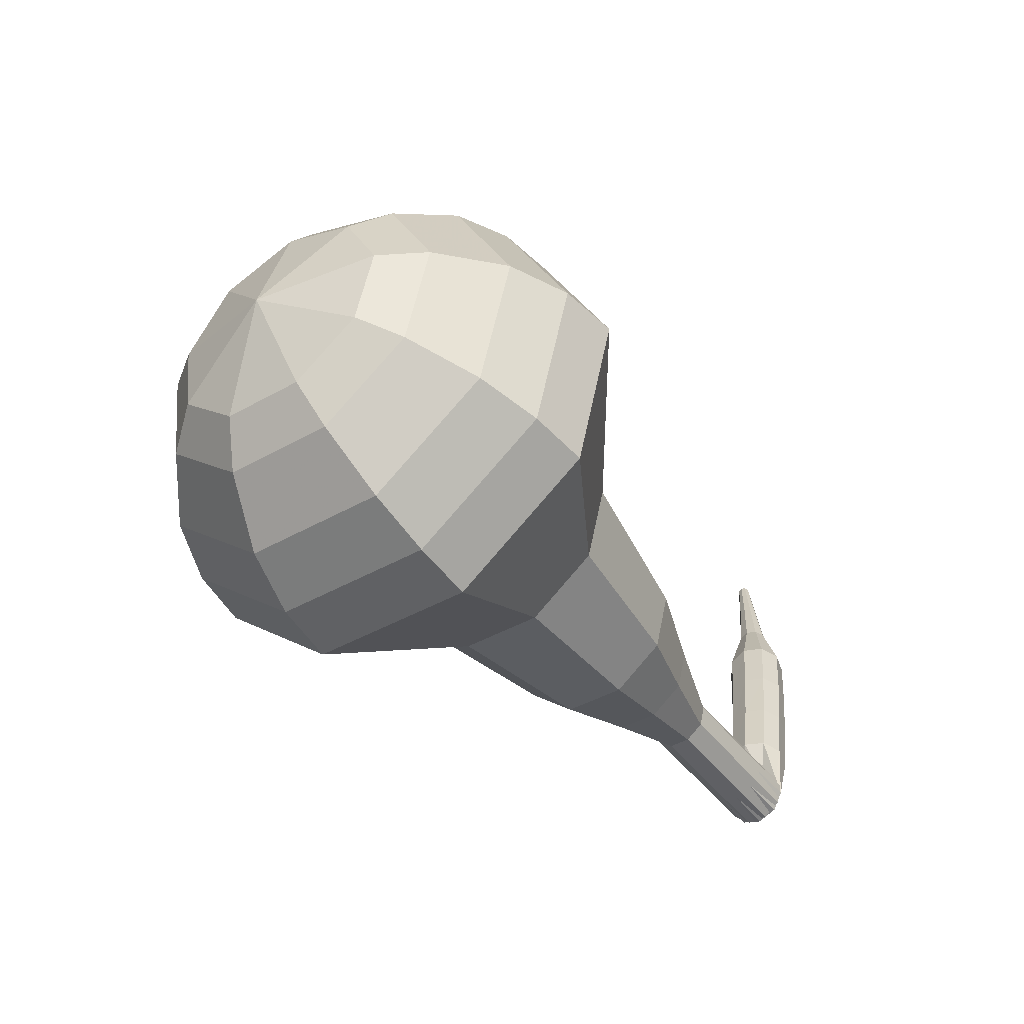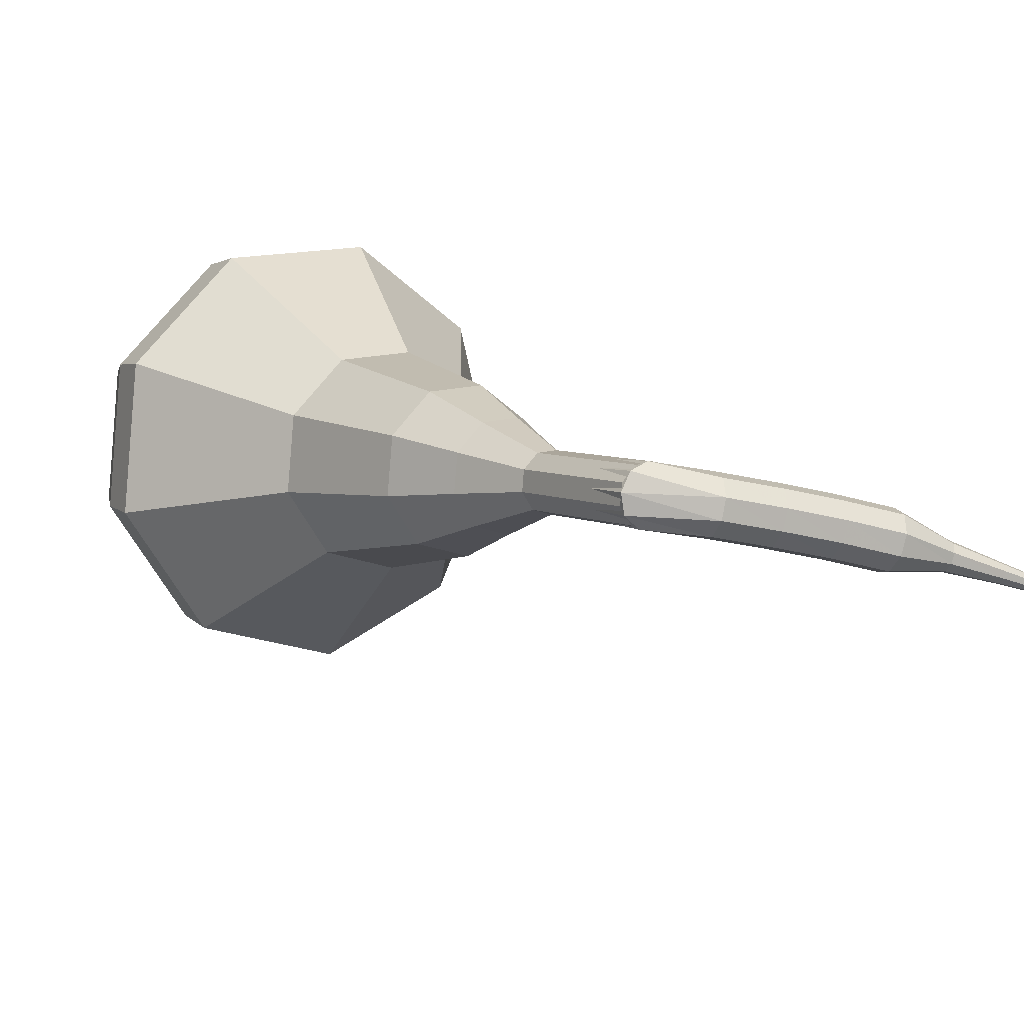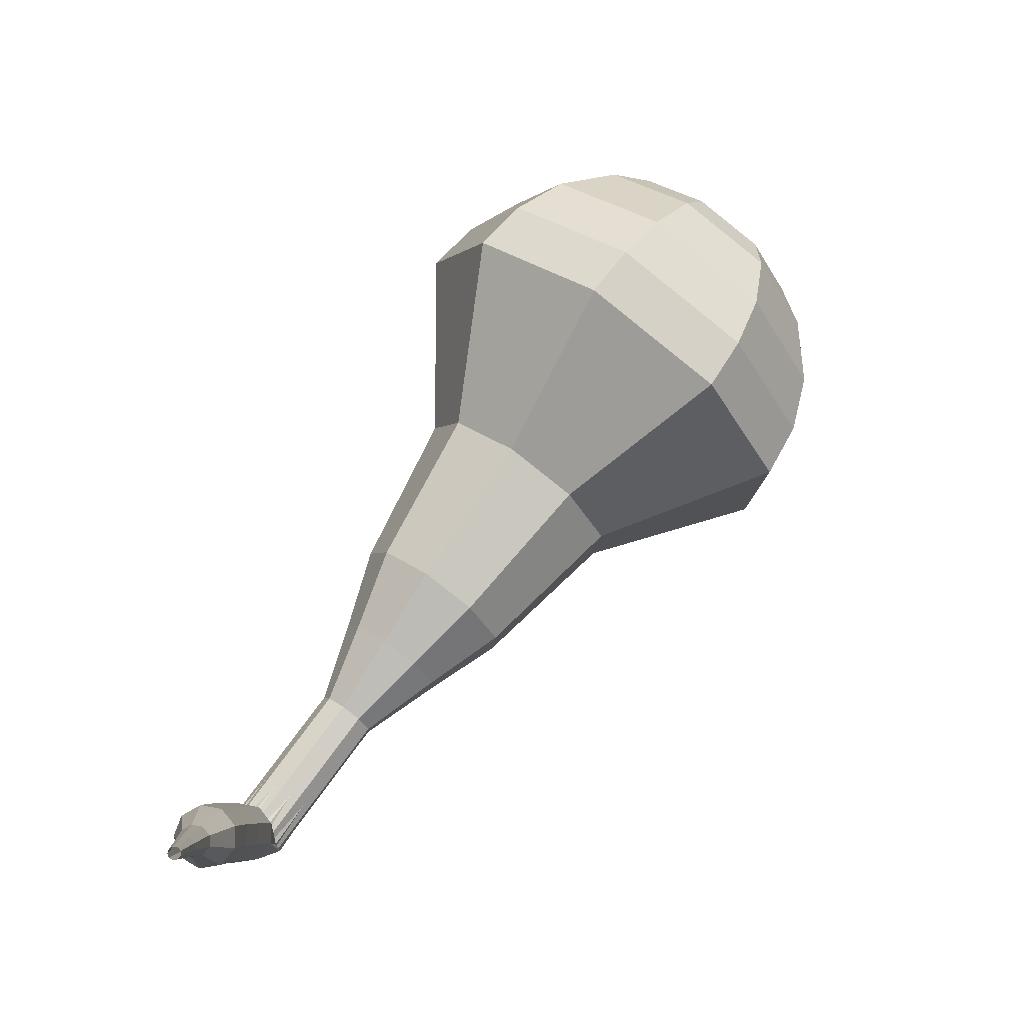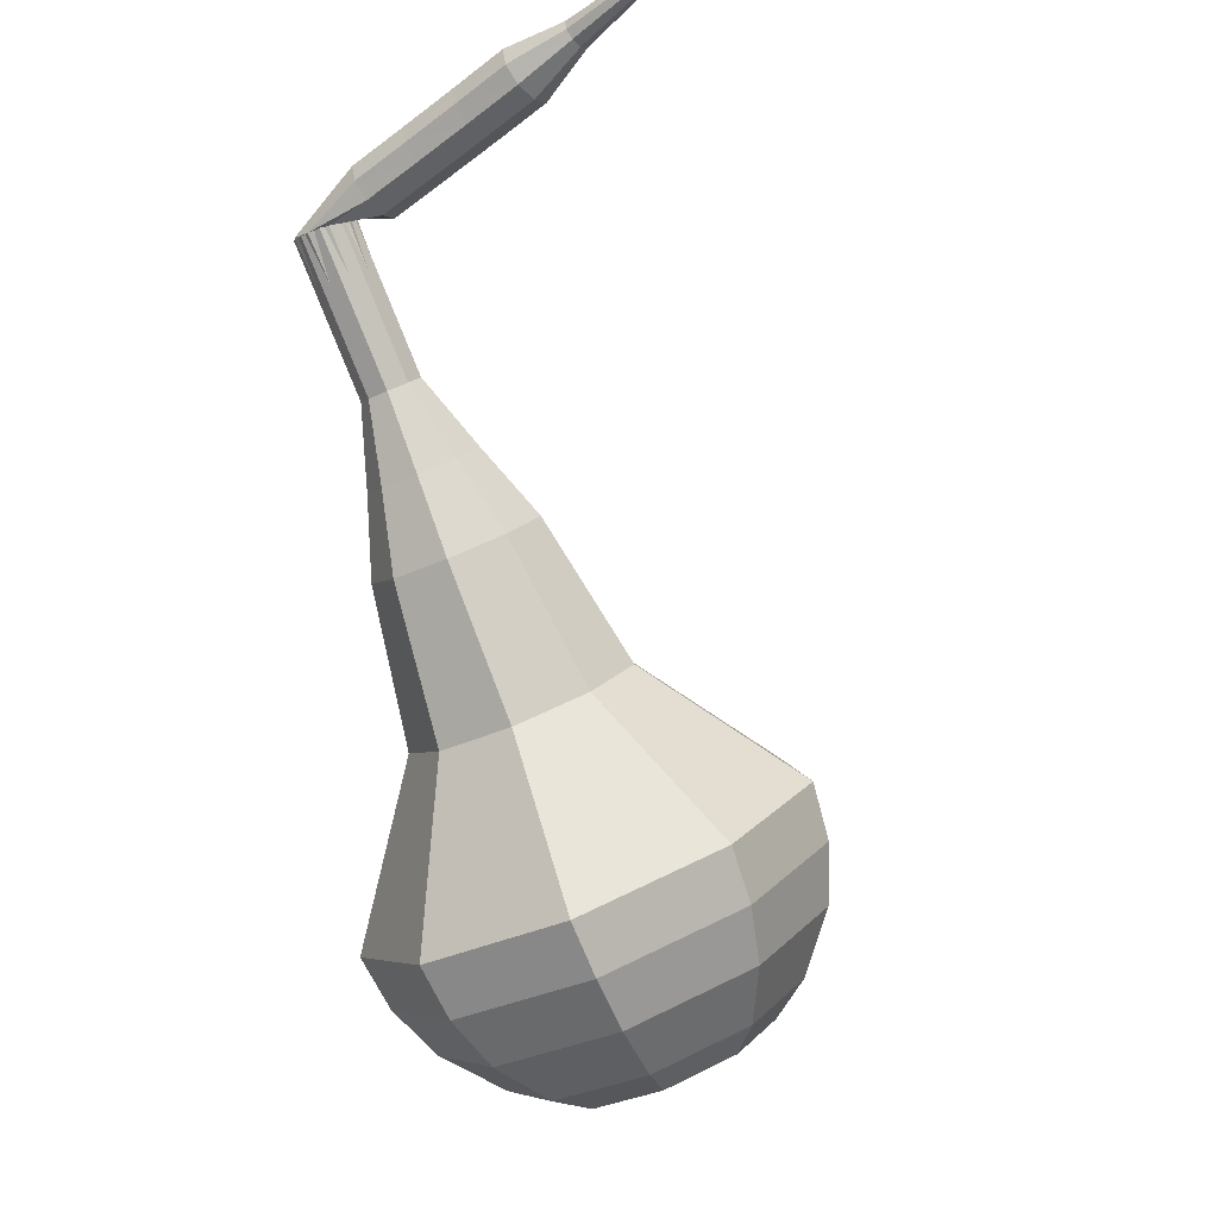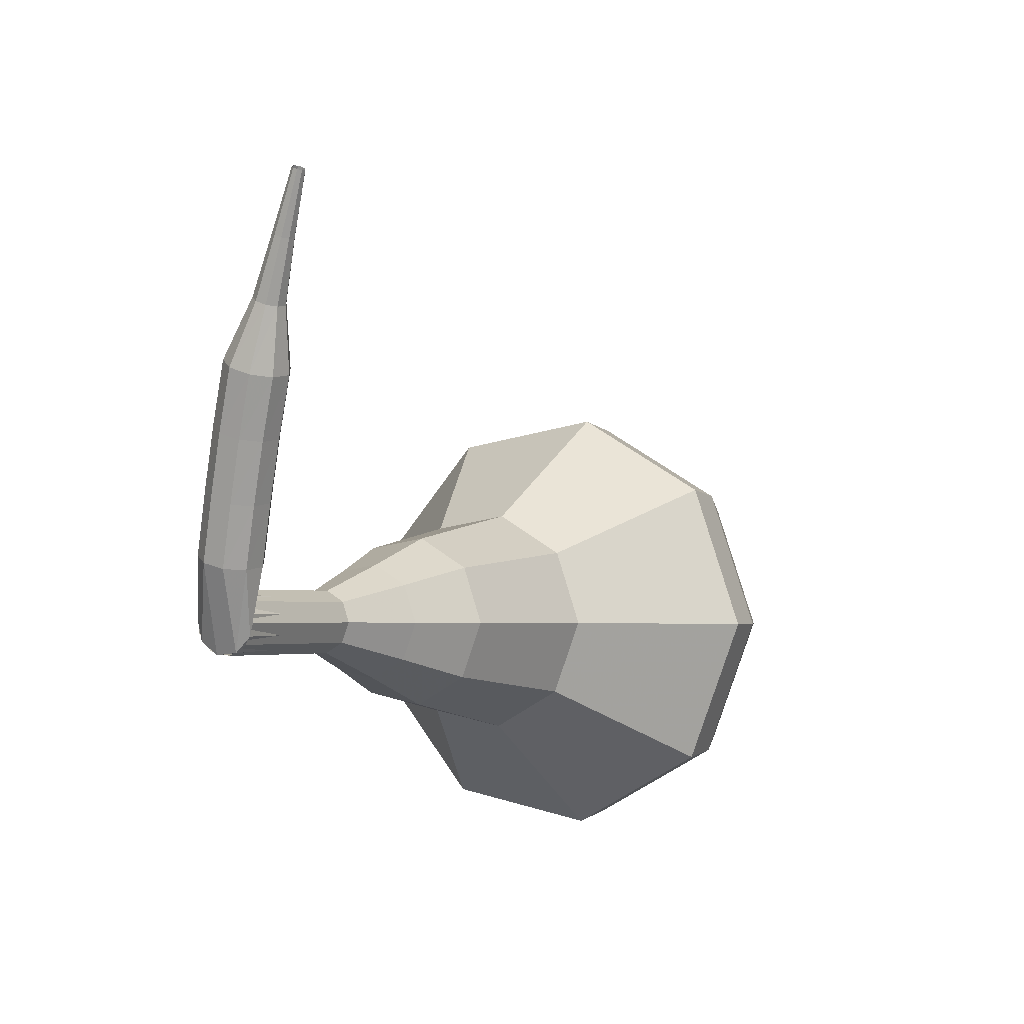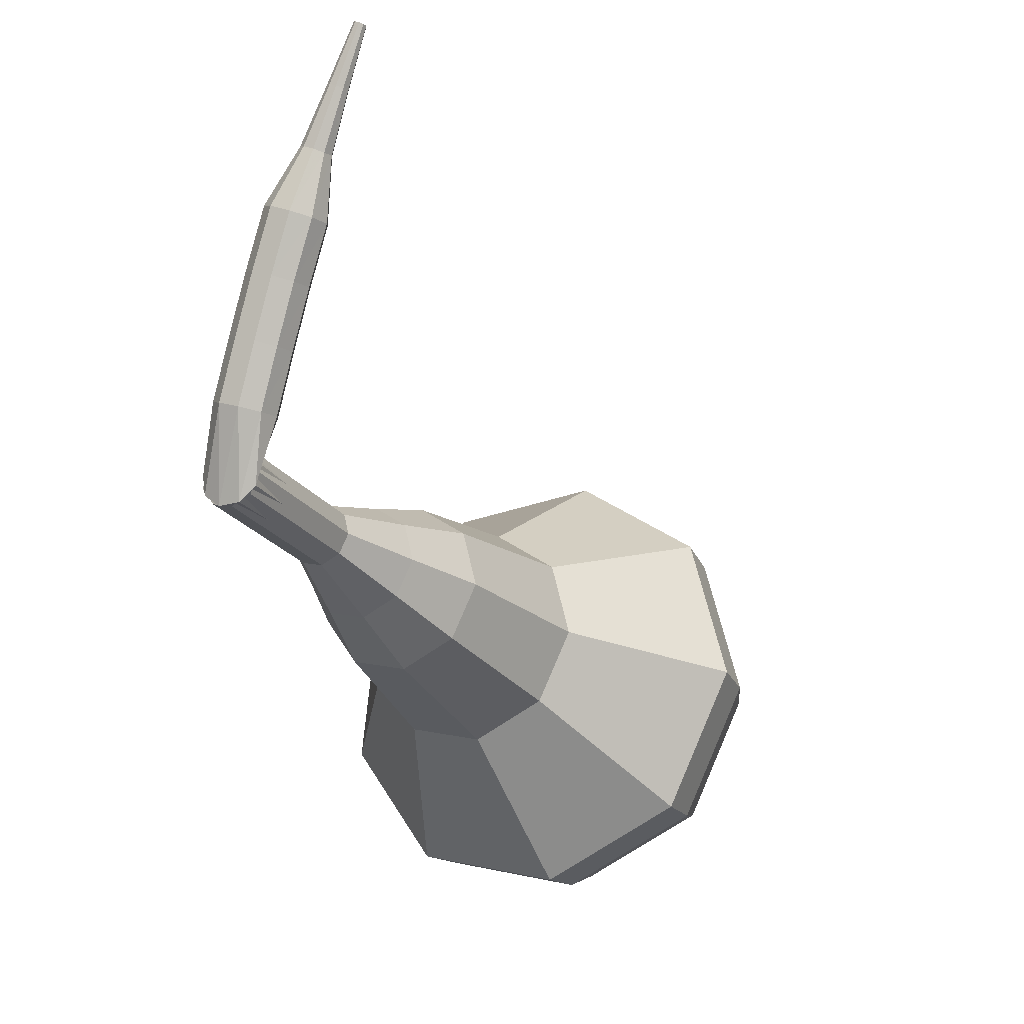
<metadata>
{"format":"obj","ext":"obj","renderer":"f3d","projection":"perspective","resolution":1024,"background":"white","views":[{"elev":20.8,"azim":90.1,"up":"+Z"},{"elev":-56.5,"azim":155.6,"up":"+Z"},{"elev":4.5,"azim":-89.0,"up":"+Z"},{"elev":-45.1,"azim":-129.2,"up":"+Y"},{"elev":-61.4,"azim":-103.7,"up":"+Z"},{"elev":-79.7,"azim":-109.0,"up":"+Z"}]}
</metadata>
<code>
g tube1
v 161.5 141.3 166.2
v 163.7 139.8 164.1
v 166.8 140.1 163
v 169.5 142.1 163.4
v 170.5 144.9 165.1
v 169.3 147.1 167.3
v 166.4 147.8 169.1
v 163.3 146.5 169.5
v 161.3 144 168.3
v 161.5 141.3 166.2
v 162.9 141.4 166.9
v 164.5 140.3 165.4
v 166.9 140.6 164.6
v 168.8 142 164.8
v 169.5 144.1 166.1
v 168.6 145.7 167.7
v 166.6 146.2 169
v 164.3 145.2 169.3
v 162.8 143.4 168.5
v 162.9 141.4 166.9
v 166.4 142.7 167.6
v 166.4 142.7 167.6
v 166.4 142.7 167.6
v 166.4 142.7 167.6
v 166.4 142.7 167.6
v 166.4 142.7 167.6
v 166.4 142.7 167.6
v 166.4 142.7 167.6
v 166.4 142.7 167.6
v 166.4 142.7 167.6
v 158.2 159.5 146.5
v 158.2 159 146
v 157.9 158.5 145.8
v 157.3 158.2 145.9
v 156.7 158.2 146.2
v 156.4 158.6 146.7
v 156.6 159.2 147.1
v 157.1 159.6 147.2
v 157.7 159.8 146.9
v 158.2 159.5 146.5
v 155.5 160.2 146.9
v 155.4 159.9 146.3
v 155.2 159.4 145.9
v 155.2 158.7 146.1
v 155.2 158.2 146.6
v 155.4 158.2 147.2
v 155.5 158.7 147.8
v 155.6 159.3 147.9
v 155.6 159.9 147.5
v 155.5 160.2 146.9
v 153.6 160.3 147.3
v 153.4 160.1 146.7
v 153.3 159.5 146.3
v 153.3 158.9 146.5
v 153.3 158.4 147
v 153.5 158.4 147.6
v 153.6 158.8 148.2
v 153.7 159.5 148.3
v 153.7 160.1 147.9
v 153.6 160.3 147.3
v 151.6 160.5 147.7
v 151.5 160.3 147.1
v 151.4 159.7 146.7
v 151.4 159 146.8
v 151.4 158.6 147.4
v 151.5 158.6 148
v 151.7 159 148.5
v 151.7 159.7 148.7
v 151.7 160.3 148.3
v 151.6 160.5 147.7
v 149.6 160.6 148
v 149.5 160.4 147.4
v 149.4 159.8 147.1
v 149.4 159.1 147.2
v 149.5 158.7 147.7
v 149.6 158.7 148.4
v 149.7 159.1 148.9
v 149.8 159.8 149
v 149.7 160.4 148.7
v 149.6 160.6 148
v 147.7 160.1 148.3
v 147.6 160 148
v 147.6 159.7 147.9
v 147.6 159.4 147.9
v 147.6 159.2 148.2
v 147.7 159.2 148.5
v 147.7 159.4 148.8
v 147.7 159.7 148.8
v 147.7 160 148.7
v 147.7 160.1 148.3
v 145.7 160 148.6
v 145.7 159.9 148.4
v 145.6 159.7 148.3
v 145.7 159.5 148.3
v 145.7 159.3 148.5
v 145.7 159.3 148.7
v 145.7 159.5 148.9
v 145.7 159.7 148.9
v 145.7 159.9 148.8
v 145.7 160 148.6
v 143.7 159.8 148.8
v 143.7 159.8 148.7
v 143.7 159.7 148.6
v 143.7 159.5 148.7
v 143.7 159.4 148.8
v 143.7 159.4 148.9
v 143.8 159.5 149
v 143.8 159.7 149
v 143.7 159.8 149
v 143.7 159.8 148.8
f 1 2 12
f 12 11 1
f 2 3 13
f 13 12 2
f 3 4 14
f 14 13 3
f 4 5 15
f 15 14 4
f 5 6 16
f 16 15 5
f 6 7 17
f 17 16 6
f 7 8 18
f 18 17 7
f 8 9 19
f 19 18 8
f 9 10 20
f 20 19 9
f 11 12 22
f 22 21 11
f 12 13 23
f 23 22 12
f 13 14 24
f 24 23 13
f 14 15 25
f 25 24 14
f 15 16 26
f 26 25 15
f 16 17 27
f 27 26 16
f 17 18 28
f 28 27 17
f 18 19 29
f 29 28 18
f 19 20 30
f 30 29 19
f 21 22 32
f 32 31 21
f 22 23 33
f 33 32 22
f 23 24 34
f 34 33 23
f 24 25 35
f 35 34 24
f 25 26 36
f 36 35 25
f 26 27 37
f 37 36 26
f 27 28 38
f 38 37 27
f 28 29 39
f 39 38 28
f 29 30 40
f 40 39 29
f 31 32 42
f 42 41 31
f 32 33 43
f 43 42 32
f 33 34 44
f 44 43 33
f 34 35 45
f 45 44 34
f 35 36 46
f 46 45 35
f 36 37 47
f 47 46 36
f 37 38 48
f 48 47 37
f 38 39 49
f 49 48 38
f 39 40 50
f 50 49 39
f 41 42 52
f 52 51 41
f 42 43 53
f 53 52 42
f 43 44 54
f 54 53 43
f 44 45 55
f 55 54 44
f 45 46 56
f 56 55 45
f 46 47 57
f 57 56 46
f 47 48 58
f 58 57 47
f 48 49 59
f 59 58 48
f 49 50 60
f 60 59 49
f 51 52 62
f 62 61 51
f 52 53 63
f 63 62 52
f 53 54 64
f 64 63 53
f 54 55 65
f 65 64 54
f 55 56 66
f 66 65 55
f 56 57 67
f 67 66 56
f 57 58 68
f 68 67 57
f 58 59 69
f 69 68 58
f 59 60 70
f 70 69 59
f 61 62 72
f 72 71 61
f 62 63 73
f 73 72 62
f 63 64 74
f 74 73 63
f 64 65 75
f 75 74 64
f 65 66 76
f 76 75 65
f 66 67 77
f 77 76 66
f 67 68 78
f 78 77 67
f 68 69 79
f 79 78 68
f 69 70 80
f 80 79 69
f 71 72 82
f 82 81 71
f 72 73 83
f 83 82 72
f 73 74 84
f 84 83 73
f 74 75 85
f 85 84 74
f 75 76 86
f 86 85 75
f 76 77 87
f 87 86 76
f 77 78 88
f 88 87 77
f 78 79 89
f 89 88 78
f 79 80 90
f 90 89 79
f 81 82 92
f 92 91 81
f 82 83 93
f 93 92 82
f 83 84 94
f 94 93 83
f 84 85 95
f 95 94 84
f 85 86 96
f 96 95 85
f 86 87 97
f 97 96 86
f 87 88 98
f 98 97 87
f 88 89 99
f 99 98 88
f 89 90 100
f 100 99 89
f 91 92 102
f 102 101 91
f 92 93 103
f 103 102 92
f 93 94 104
f 104 103 93
f 94 95 105
f 105 104 94
f 95 96 106
f 106 105 95
f 96 97 107
f 107 106 96
f 97 98 108
f 108 107 97
f 98 99 109
f 109 108 98
f 99 100 110
f 110 109 99
v 156.5 158.5 146.5
v 156.9 158.2 146.1
v 157.5 158.2 145.8
v 158.1 158.6 145.9
v 158.3 159.2 146.3
v 158 159.6 146.7
v 157.5 159.8 147.1
v 156.8 159.5 147.1
v 156.4 159 146.9
v 156.5 158.5 146.5
v 157.3 157 148.4
v 157.7 156.7 148
v 158.4 156.7 147.8
v 158.9 157.1 147.8
v 159.1 157.7 148.2
v 158.9 158.1 148.6
v 158.3 158.3 149
v 157.7 158 149.1
v 157.3 157.5 148.8
v 157.3 157 148.4
v 158.1 155.5 150.4
v 158.6 155.2 149.9
v 159.2 155.2 149.7
v 159.8 155.6 149.8
v 159.9 156.2 150.1
v 159.7 156.7 150.6
v 159.1 156.8 150.9
v 158.5 156.5 151
v 158.1 156 150.8
v 158.1 155.5 150.4
v 158.2 153.6 152.3
v 159 153 151.5
v 160.2 153.1 151.1
v 161.2 153.9 151.2
v 161.6 154.9 151.9
v 161.1 155.8 152.7
v 160.1 156 153.4
v 158.9 155.5 153.5
v 158.1 154.6 153.1
v 158.2 153.6 152.3
v 158.2 151.6 154.2
v 159.4 150.7 153
v 161.2 150.9 152.4
v 162.8 152.1 152.6
v 163.3 153.6 153.6
v 162.6 154.9 154.9
v 161 155.3 155.9
v 159.2 154.6 156.1
v 158.1 153.1 155.4
v 158.2 151.6 154.2
v 159.1 148.2 158.1
v 160.7 147 156.5
v 163.1 147.3 155.7
v 165.2 148.8 156
v 165.9 150.9 157.3
v 164.9 152.5 159
v 162.8 153 160.3
v 160.4 152.1 160.6
v 158.9 150.2 159.7
v 159.1 148.2 158.1
v 157.4 143.3 162
v 160.7 141 158.8
v 165.6 141.5 157.1
v 169.6 144.6 157.7
v 171.1 148.8 160.3
v 169.2 152.1 163.7
v 164.9 153.1 166.3
v 160.2 151.2 166.9
v 157.2 147.4 165.2
v 157.4 143.3 162
v 158.3 142.4 163.4
v 161.5 140.2 160.3
v 166.1 140.6 158.7
v 170.1 143.6 159.2
v 171.5 147.6 161.8
v 169.7 150.9 165
v 165.5 151.8 167.6
v 160.9 150 168.1
v 158 146.3 166.5
v 158.3 142.4 163.4
v 159.5 141.7 164.8
v 162.4 139.7 162
v 166.6 140.1 160.6
v 170.1 142.7 161.1
v 171.4 146.4 163.3
v 169.7 149.3 166.3
v 166 150.1 168.5
v 161.9 148.5 169
v 159.3 145.1 167.6
v 159.5 141.7 164.8
v 161.5 141.3 166.2
v 163.7 139.8 164.1
v 166.8 140.1 163
v 169.5 142.1 163.4
v 170.5 144.9 165.1
v 169.3 147.1 167.3
v 166.4 147.8 169.1
v 163.3 146.5 169.5
v 161.3 144 168.3
v 161.5 141.3 166.2
v 162.9 141.4 166.9
v 164.5 140.3 165.4
v 166.9 140.6 164.6
v 168.8 142 164.8
v 169.5 144.1 166.1
v 168.6 145.7 167.7
v 166.6 146.2 169
v 164.3 145.2 169.3
v 162.8 143.4 168.5
v 162.9 141.4 166.9
v 166.4 142.7 167.6
v 166.4 142.7 167.6
v 166.4 142.7 167.6
v 166.4 142.7 167.6
v 166.4 142.7 167.6
v 166.4 142.7 167.6
v 166.4 142.7 167.6
v 166.4 142.7 167.6
v 166.4 142.7 167.6
v 166.4 142.7 167.6
f 111 112 122
f 122 121 111
f 112 113 123
f 123 122 112
f 113 114 124
f 124 123 113
f 114 115 125
f 125 124 114
f 115 116 126
f 126 125 115
f 116 117 127
f 127 126 116
f 117 118 128
f 128 127 117
f 118 119 129
f 129 128 118
f 119 120 130
f 130 129 119
f 121 122 132
f 132 131 121
f 122 123 133
f 133 132 122
f 123 124 134
f 134 133 123
f 124 125 135
f 135 134 124
f 125 126 136
f 136 135 125
f 126 127 137
f 137 136 126
f 127 128 138
f 138 137 127
f 128 129 139
f 139 138 128
f 129 130 140
f 140 139 129
f 131 132 142
f 142 141 131
f 132 133 143
f 143 142 132
f 133 134 144
f 144 143 133
f 134 135 145
f 145 144 134
f 135 136 146
f 146 145 135
f 136 137 147
f 147 146 136
f 137 138 148
f 148 147 137
f 138 139 149
f 149 148 138
f 139 140 150
f 150 149 139
f 141 142 152
f 152 151 141
f 142 143 153
f 153 152 142
f 143 144 154
f 154 153 143
f 144 145 155
f 155 154 144
f 145 146 156
f 156 155 145
f 146 147 157
f 157 156 146
f 147 148 158
f 158 157 147
f 148 149 159
f 159 158 148
f 149 150 160
f 160 159 149
f 151 152 162
f 162 161 151
f 152 153 163
f 163 162 152
f 153 154 164
f 164 163 153
f 154 155 165
f 165 164 154
f 155 156 166
f 166 165 155
f 156 157 167
f 167 166 156
f 157 158 168
f 168 167 157
f 158 159 169
f 169 168 158
f 159 160 170
f 170 169 159
f 161 162 172
f 172 171 161
f 162 163 173
f 173 172 162
f 163 164 174
f 174 173 163
f 164 165 175
f 175 174 164
f 165 166 176
f 176 175 165
f 166 167 177
f 177 176 166
f 167 168 178
f 178 177 167
f 168 169 179
f 179 178 168
f 169 170 180
f 180 179 169
f 171 172 182
f 182 181 171
f 172 173 183
f 183 182 172
f 173 174 184
f 184 183 173
f 174 175 185
f 185 184 174
f 175 176 186
f 186 185 175
f 176 177 187
f 187 186 176
f 177 178 188
f 188 187 177
f 178 179 189
f 189 188 178
f 179 180 190
f 190 189 179
f 181 182 192
f 192 191 181
f 182 183 193
f 193 192 182
f 183 184 194
f 194 193 183
f 184 185 195
f 195 194 184
f 185 186 196
f 196 195 185
f 186 187 197
f 197 196 186
f 187 188 198
f 198 197 187
f 188 189 199
f 199 198 188
f 189 190 200
f 200 199 189
f 191 192 202
f 202 201 191
f 192 193 203
f 203 202 192
f 193 194 204
f 204 203 193
f 194 195 205
f 205 204 194
f 195 196 206
f 206 205 195
f 196 197 207
f 207 206 196
f 197 198 208
f 208 207 197
f 198 199 209
f 209 208 198
f 199 200 210
f 210 209 199
f 201 202 212
f 212 211 201
f 202 203 213
f 213 212 202
f 203 204 214
f 214 213 203
f 204 205 215
f 215 214 204
f 205 206 216
f 216 215 205
f 206 207 217
f 217 216 206
f 207 208 218
f 218 217 207
f 208 209 219
f 219 218 208
f 209 210 220
f 220 219 209
f 211 212 222
f 222 221 211
f 212 213 223
f 223 222 212
f 213 214 224
f 224 223 213
f 214 215 225
f 225 224 214
f 215 216 226
f 226 225 215
f 216 217 227
f 227 226 216
f 217 218 228
f 228 227 217
f 218 219 229
f 229 228 218
f 219 220 230
f 230 229 219
g

</code>
